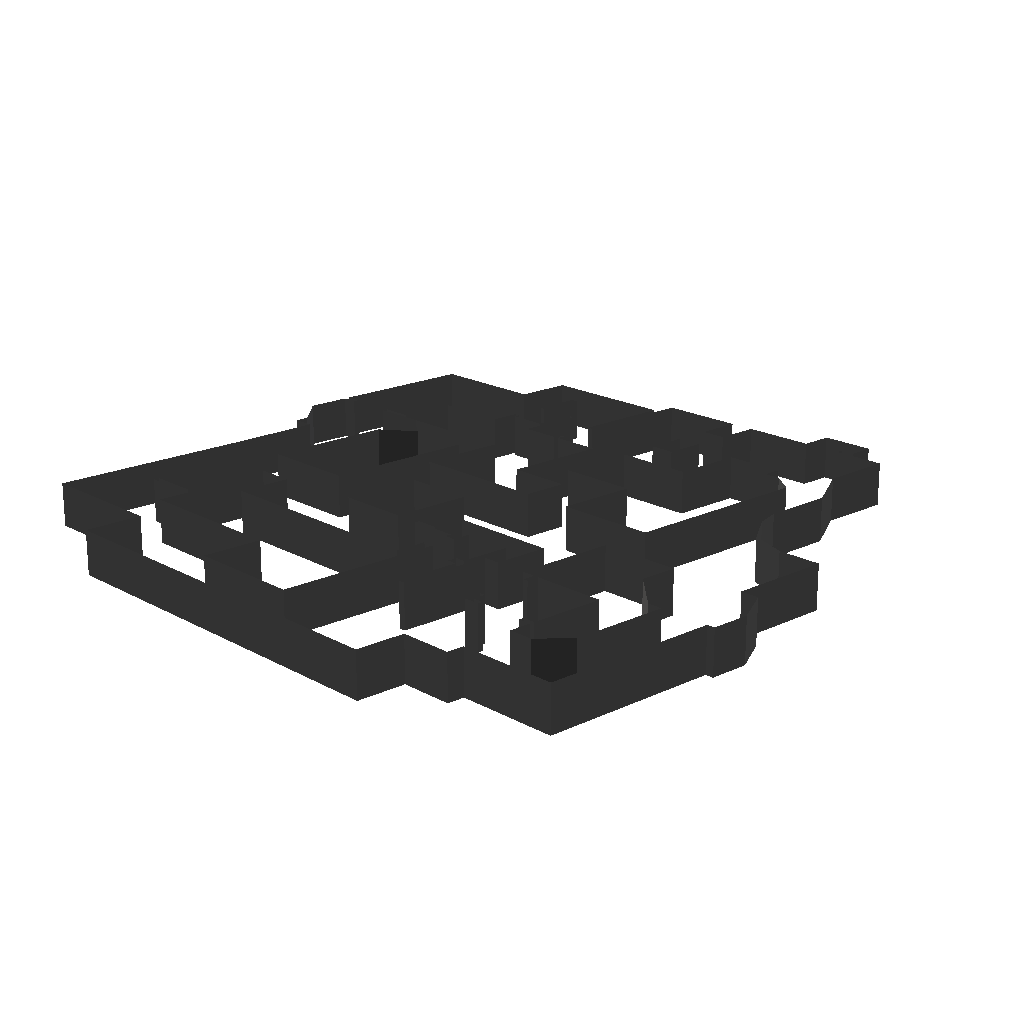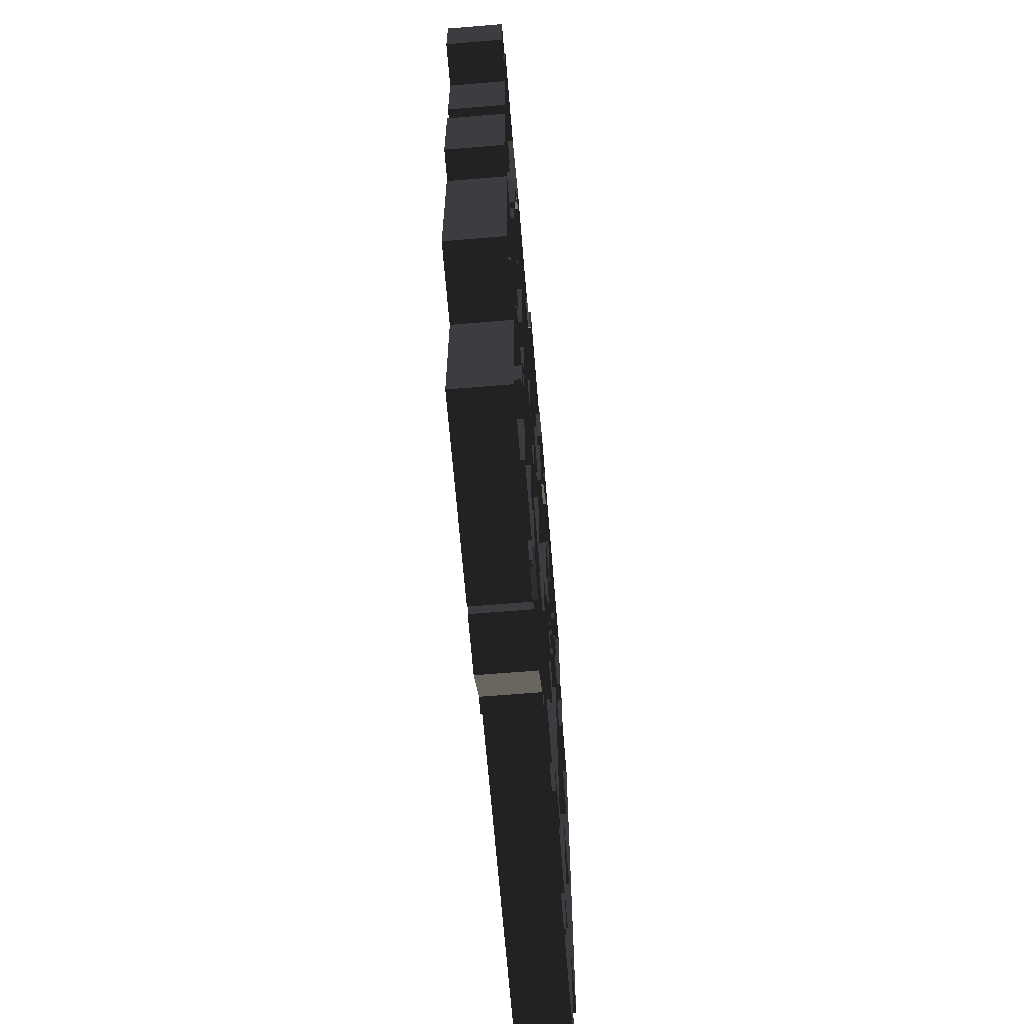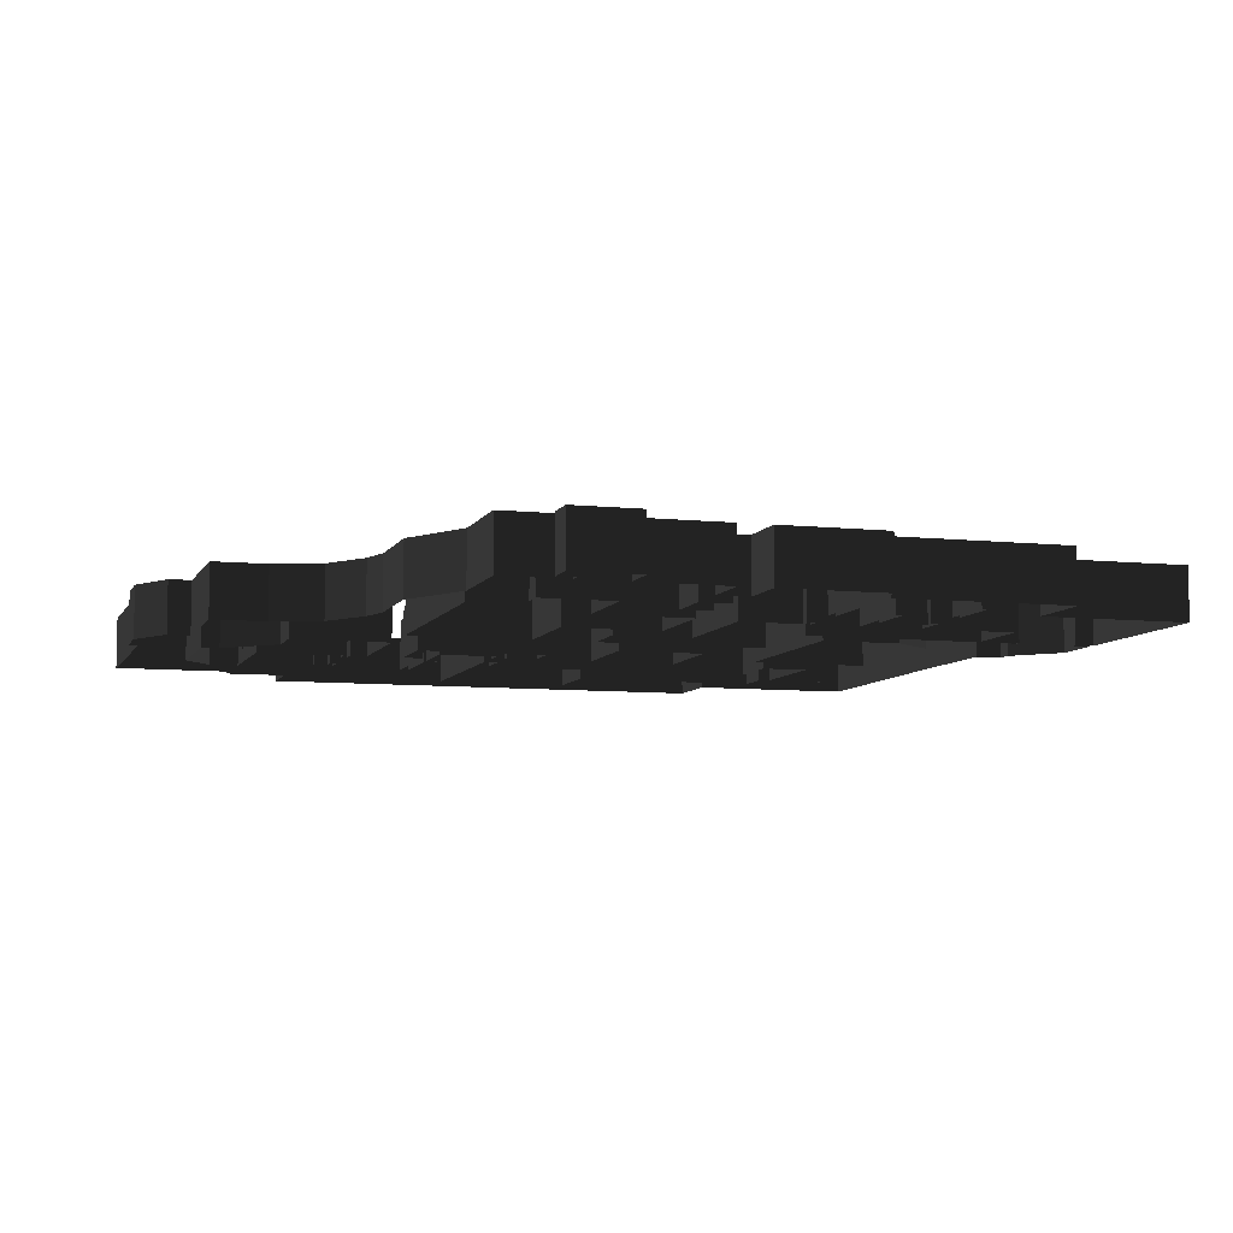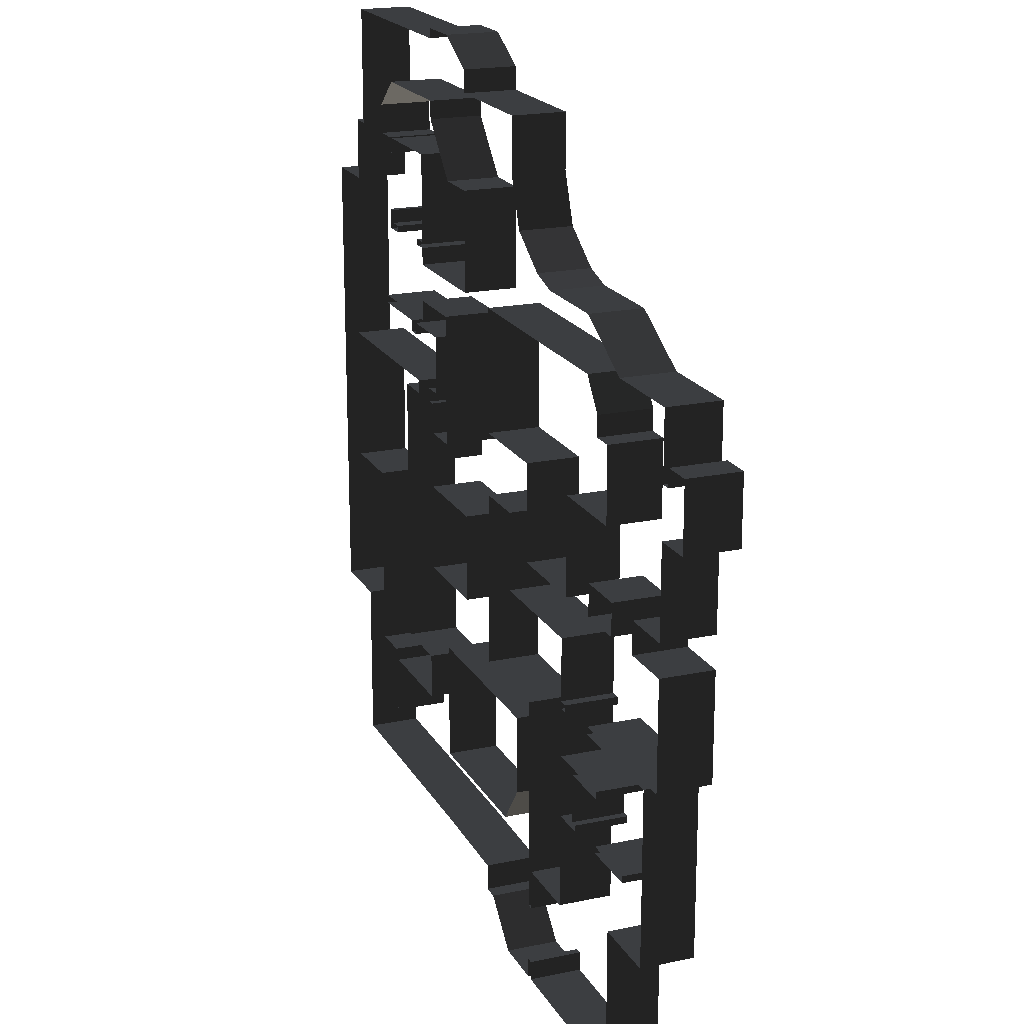
<metadata>
{"format":"obj","ext":"obj","renderer":"f3d","projection":"perspective","resolution":1024,"background":"white","views":[{"elev":18.4,"azim":-42.8,"up":"+Y"},{"elev":-66.4,"azim":94.7,"up":"+Z"},{"elev":-7.5,"azim":73.0,"up":"+Y"},{"elev":19.5,"azim":68.4,"up":"+Z"}]}
</metadata>
<code>
o Plane.002
v -7.712 2.5 17.82
v -11.98 2.5 17.82
v -11.98 2e-06 17.82
v -7.712 2e-06 17.82
v 14.43 2.5 7.737
v 14.43 2.5 6.567
v 14.43 -0 6.567
v 14.43 1e-06 7.737
v -12.27 2.5 17.11
v -12.27 2.5 17.82
v -12.27 2e-06 17.82
v -12.27 2e-06 17.11
v 6.039 2.5 -18.87
v 6.039 2.5 -17.95
v 6.039 -4e-06 -17.95
v 6.039 -4e-06 -18.87
v -11.98 2.5 17.11
v -11.98 2e-06 17.11
v 0.6989 2.5 -11.88
v -4.531 2.5 -11.88
v -4.531 -3e-06 -11.88
v 0.6989 -3e-06 -11.88
v -12.27 2.5 14.27
v -11.98 2.5 14.27
v -11.98 2e-06 14.27
v -12.27 2e-06 14.27
v -10.23 2.5 -7.598
v -7.103 2.5 -7.598
v -7.103 -2e-06 -7.598
v -10.23 -2e-06 -7.598
v 12.69 2.5 3.443
v 15.08 2.5 3.443
v 15.08 0 3.443
v 12.69 0 3.443
v -4.531 2.5 -9.823
v -4.531 2.5 -7.598
v -4.531 -2e-06 -7.598
v -4.531 -2e-06 -9.823
v 12.69 2.5 6.567
v 12.69 -0 6.567
v -11.98 2.5 13.3
v -12.27 2.5 13.3
v -12.27 2e-06 13.3
v -11.98 2e-06 13.3
v -4.531 2.5 -6.149
v -4.531 -2e-06 -6.149
v 14.43 2.5 10.08
v 14.43 1e-06 10.08
v 19.78 2.5 3.443
v 19.78 2.5 6.567
v 19.78 -0 6.567
v 19.78 0 3.443
v -12.27 2.5 13.62
v -12.27 2e-06 13.62
v 17.19 2.5 3.443
v 17.19 0 3.443
v -11.98 2.5 13.62
v -11.98 2e-06 13.62
v -10.23 2.5 -6.149
v -10.23 -2e-06 -6.149
v 19.78 2.5 7.737
v 20.25 2.5 7.737
v 20.25 1e-06 7.737
v 19.78 1e-06 7.737
v 3.087 2.5 -11.88
v 3.087 -3e-06 -11.88
v 20.25 2.5 10.08
v 19.78 2.5 10.08
v 19.78 1e-06 10.08
v 20.25 1e-06 10.08
v -11.26 2.5 13.62
v -11.26 2.5 13.3
v -11.26 2e-06 13.3
v -11.26 2e-06 13.62
v 21.68 2.5 7.737
v 21.68 2.5 10.08
v 21.68 1e-06 10.08
v 21.68 1e-06 7.737
v 10.27 2.5 -3.148
v 10.27 2.5 -3.505
v 10.27 -1e-06 -3.505
v 10.27 -1e-06 -3.148
v 12.69 2.5 -3.505
v 12.69 2.5 -3.148
v 12.69 -1e-06 -3.148
v 12.69 -1e-06 -3.505
v 10.27 2.5 -5.801
v 12.69 2.5 -5.801
v 12.69 -2e-06 -5.801
v 10.27 -2e-06 -5.801
v -12.25 2.5 -15.5
v -7.103 2.5 -15.5
v -7.103 -3e-06 -15.5
v -12.25 -3e-06 -15.5
v 21.68 2.5 10.9
v 20.25 2.5 10.9
v 20.25 1e-06 10.9
v 21.68 1e-06 10.9
v -7.103 2.5 -9.823
v -12.25 2.5 -9.823
v -12.25 -2e-06 -9.823
v -7.103 -2e-06 -9.823
v 9.797 2.5 -3.505
v 9.797 2.5 -5.801
v 9.797 -2e-06 -5.801
v 9.797 -1e-06 -3.505
v -10.23 2.5 -2.651
v -10.23 -1e-06 -2.651
v 17.19 2.5 13.19
v 15.52 2.5 13.19
v 15.52 2e-06 13.19
v 17.19 2e-06 13.19
v -12.25 2.5 -12.68
v -12.25 -3e-06 -12.68
v 19.78 2.5 13.19
v 19.78 2e-06 13.19
v -7.712 2.5 9.717
v -7.712 2.5 10.69
v -7.712 1e-06 10.69
v -7.712 1e-06 9.717
v -13.02 2.5 9.717
v -13.02 1e-06 9.717
v 13.67 2.5 -5.801
v 13.67 -2e-06 -5.801
v 13.67 2.5 -3.505
v 13.67 -1e-06 -3.505
v -16.34 2.5 19.22
v -16.34 2.5 17.82
v -16.34 2e-06 17.82
v -16.34 3e-06 19.22
v -14.4 2.5 -15.5
v -12.57 2.5 -15.5
v -12.57 -3e-06 -15.5
v -14.4 -3e-06 -15.5
v 13.38 2.5 11.04
v 13.38 2.5 10.08
v 13.38 1e-06 10.08
v 13.38 1e-06 11.04
v 18.54 2.5 -5.801
v 18.54 2.5 -3.505
v 18.54 -1e-06 -3.505
v 18.54 -2e-06 -5.801
v -13.49 2.5 17.82
v -13.49 2.5 19.22
v -13.49 3e-06 19.22
v -13.49 2e-06 17.82
v -14.4 2.5 -7.635
v -14.4 2.5 -0.1429
v -14.4 -1e-06 -0.1429
v -14.4 -2e-06 -7.635
v -17.9 2.5 -0.1429
v -17.9 -1e-06 -0.1429
v 16.6 2.5 -3.505
v 16.6 -1e-06 -3.505
v -16.34 2.5 20.59
v -16.34 3e-06 20.59
v -11.92 2.5 20.59
v -11.92 3e-06 20.59
v -16.76 2.5 -9.329
v -16.76 2.5 -12.68
v -16.76 -3e-06 -12.68
v -16.76 -2e-06 -9.329
v 12.32 2.5 15.02
v 12.32 2e-06 15.02
v 13.67 2.5 -6.125
v 13.67 -2e-06 -6.125
v -11.92 2.5 23.48
v -16.34 2.5 23.48
v -16.34 3e-06 23.48
v -11.92 3e-06 23.48
v 12.32 2.5 12.49
v 12.32 1e-06 12.49
v 18.54 2.5 -6.125
v 18.54 -2e-06 -6.125
v -14.4 2.5 -9.329
v -14.4 -2e-06 -9.329
v 8.276 2.5 15.02
v 8.276 2e-06 15.02
v -20.13 2.5 14.84
v -20.13 2.5 13.3
v -20.13 2e-06 13.3
v -20.13 2e-06 14.84
v 8.276 2.5 12.49
v 8.276 1e-06 12.49
v 18.54 2.5 -8.404
v 18.54 -2e-06 -8.404
v -6.36 2.5 23.48
v -6.36 3e-06 23.48
v -17.31 2.5 14.84
v -17.31 2e-06 14.84
v 11.16 2.5 -6.125
v 11.16 2.5 -8.404
v 11.16 -2e-06 -8.404
v 11.16 -2e-06 -6.125
v -6.36 2.5 20.59
v -6.36 3e-06 20.59
v 6.83 2.5 15.44
v 6.83 2e-06 15.44
v 11.51 2.5 -6.125
v 11.51 -2e-06 -6.125
v -6.36 2.5 23.95
v -6.36 3e-06 23.95
v -12.57 2.5 -12.68
v -12.57 2.5 -9.329
v -12.57 -2e-06 -9.329
v -12.57 -3e-06 -12.68
v 6.83 2.5 12.49
v 6.83 1e-06 12.49
v -4.131 2.5 23.95
v -4.131 3e-06 23.95
v -16.76 2.5 -15.5
v -16.76 -3e-06 -15.5
v -1.915 2.5 22.72
v -1.915 3e-06 22.72
v 4.773 2.5 16.84
v 4.773 2e-06 16.84
v 11.51 2.5 -8.404
v 11.51 -2e-06 -8.404
v -1.915 2.5 21.66
v -1.915 3e-06 21.66
v 4.773 2.5 12.49
v 4.773 1e-06 12.49
v -6.36 2.5 19.73
v -6.36 3e-06 19.73
v -4.131 2.5 17.24
v -4.131 2e-06 17.24
v 3.915 2.5 19.11
v 3.915 3e-06 19.11
v -1.915 2.5 17.24
v -1.915 2e-06 17.24
v -20.13 2.5 -0.1429
v -20.13 2.5 -7.635
v -20.13 -2e-06 -7.635
v -20.13 -1e-06 -0.1429
v 3.915 2.5 12.49
v 3.915 1e-06 12.49
v -16.76 2.5 -7.635
v -16.76 -2e-06 -7.635
v -1.915 2.5 12.49
v -1.915 1e-06 12.49
v 13.67 2.5 -8.404
v 16.6 2.5 -8.404
v 16.6 -2e-06 -8.404
v 13.67 -2e-06 -8.404
v -6.973 2.5 6.512
v -5.96 2.5 6.512
v -5.96 -0 6.512
v -6.973 -0 6.512
v -6.973 2.5 9.326
v -8.404 2.5 9.326
v -8.404 1e-06 9.326
v -6.973 1e-06 9.326
v -17.9 2.5 6.512
v -17.9 -0 6.512
v 1 2.5 12.49
v 1 1e-06 12.49
v 1 2.5 21.66
v 1 3e-06 21.66
v 3.915 2.5 21.66
v 3.915 3e-06 21.66
v 18.54 2.5 -8.727
v 18.54 -2e-06 -8.727
v -20.13 2.5 6.512
v -20.13 -0 6.512
v 16.6 2.5 -8.727
v 16.6 -2e-06 -8.727
v -8.798 2.5 9.326
v -8.798 1e-06 9.326
v 11.51 2.5 -8.727
v 11.51 -2e-06 -8.727
v -16.34 2.5 6.512
v -16.34 -0 6.512
v 13.67 2.5 -8.727
v 13.67 -2e-06 -8.727
v 16.6 2.5 -11.79
v 18.54 2.5 -11.79
v 18.54 -3e-06 -11.79
v 16.6 -3e-06 -11.79
v -8.404 2.5 6.512
v -8.404 2.5 5.838
v -8.404 -0 5.838
v -8.404 -0 6.512
v -17.31 2.5 17.82
v -17.31 2e-06 17.82
v -6.973 2.5 5.838
v -6.973 -0 5.838
v -6.613 2.5 5.838
v -6.613 -0 5.838
v 1 2.5 10.69
v 1 1e-06 10.69
v -10.24 2.5 5.838
v -10.24 -0 5.838
v -13.02 2.5 6.512
v -13.02 -0 6.512
v -4.57 2.5 12.49
v -7.712 2.5 12.49
v -7.712 1e-06 12.49
v -4.57 1e-06 12.49
v -4.57 2.5 4.375
v -6.422 2.5 4.375
v -6.422 -0 4.375
v -4.57 -0 4.375
v 15.14 2.5 -11.79
v 15.14 -3e-06 -11.79
v 1 2.5 3.597
v 3.623 2.5 3.597
v 3.623 0 3.597
v 1 0 3.597
v -6.422 2.5 1.582
v -4.57 2.5 1.582
v -4.57 0 1.582
v -6.422 0 1.582
v 9.797 2.5 -8.727
v 9.797 2.5 -11.79
v 9.797 -3e-06 -11.79
v 9.797 -2e-06 -8.727
v -20.13 2.5 9.717
v -20.13 2.5 9.326
v -20.13 1e-06 9.326
v -20.13 1e-06 9.717
v -4.57 2.5 10.69
v -4.57 1e-06 10.69
v 3.623 2.5 6.597
v 1 2.5 6.597
v 1 -0 6.597
v 3.623 -0 6.597
v -6.422 2.5 2.979
v -6.422 0 2.979
v 5.705 2.5 3.597
v 5.705 2.5 6.597
v 5.705 -0 6.597
v 5.705 0 3.597
v 15.14 2.5 -8.727
v 15.14 -2e-06 -8.727
v -6.613 2.5 2.979
v -6.613 0 2.979
v -1.915 2.5 1.582
v -1.915 0 1.582
v -6.613 2.5 1.582
v -6.613 0 1.582
v 3.623 2.5 1.923
v 3.623 0 1.923
v -6.613 2.5 -2.651
v -6.613 -1e-06 -2.651
v 5.705 2.5 1.923
v 5.705 0 1.923
v 1 2.5 1.582
v 1 0 1.582
v 3.623 2.5 -0.1591
v 5.705 2.5 -0.1591
v 5.705 -1e-06 -0.1591
v 3.623 -1e-06 -0.1591
v -13.02 2.5 9.326
v -13.02 1e-06 9.326
v -1.915 2.5 -2.651
v -1.915 -1e-06 -2.651
v -20.13 2.5 8.768
v -20.13 1e-06 8.768
v 1 2.5 -2.651
v 1 -1e-06 -2.651
v 15.14 2.5 -13.2
v 15.14 -3e-06 -13.2
v -1.915 2.5 -6.149
v 1 2.5 -6.149
v 1 -2e-06 -6.149
v -1.915 -2e-06 -6.149
v 9.797 2.5 -13.2
v 9.797 -3e-06 -13.2
v 9.797 2.5 -0.1591
v 9.797 -1e-06 -0.1591
v 1 2.5 -4.72
v 1 -1e-06 -4.72
v 9.797 2.5 1.923
v 9.797 0 1.923
v 6.357 2.5 -13.2
v 6.357 -3e-06 -13.2
v 19.78 2.5 -0.1591
v 19.78 2.5 1.923
v 19.78 0 1.923
v 19.78 -1e-06 -0.1591
v 11.51 2.5 -18.87
v 13.67 2.5 -18.87
v 13.67 -4e-06 -18.87
v 11.51 -4e-06 -18.87
v -9.349 2.5 9.326
v -9.349 1e-06 9.326
v 4.557 2.5 -6.149
v 4.557 -2e-06 -6.149
v 9.797 2.5 -18.87
v 9.797 -4e-06 -18.87
v 10.27 2.5 1.923
v 10.27 0 1.923
v -9.349 2.5 6.512
v -9.349 -0 6.512
v 4.557 2.5 -4.72
v 4.557 -1e-06 -4.72
v 15.14 2.5 -18.87
v 15.14 -4e-06 -18.87
v 17.19 2.5 -3.148
v 19.78 2.5 -3.148
v 19.78 -1e-06 -3.148
v 17.19 -1e-06 -3.148
v 6.086 2.5 -6.149
v 6.086 2.5 -4.72
v 6.086 -1e-06 -4.72
v 6.086 -2e-06 -6.149
v 6.357 2.5 -18.87
v 6.357 -4e-06 -18.87
v 9.797 2.5 -3.148
v 9.797 -1e-06 -3.148
v 15.14 2.5 -15.1
v 15.14 -3e-06 -15.1
v -9.349 2.5 8.768
v -9.349 1e-06 8.768
v 4.557 2.5 -9.941
v 4.557 -2e-06 -9.941
v 6.357 2.5 -17.95
v 6.357 -4e-06 -17.95
v 15.08 2.5 -3.148
v 15.08 -1e-06 -3.148
v 6.086 2.5 -9.941
v 6.086 -2e-06 -9.941
v 15.14 2.5 -17.95
v 15.14 -4e-06 -17.95
v 6.086 2.5 -11.88
v 6.086 -3e-06 -11.88
v -4.531 2.5 -2.651
v -4.531 -1e-06 -2.651
v 6.357 2.5 -15.1
v 6.357 -3e-06 -15.1
v 17.19 2.5 1.923
v 17.19 0 1.923
v -8.798 2.5 8.768
v -8.798 1e-06 8.768
v -8.798 2.5 6.512
v -8.798 -0 6.512
v 3.44 2.5 -18.87
v 3.44 -4e-06 -18.87
v -5.96 2.5 8.768
v -5.96 1e-06 8.768
v 15.08 2.5 1.923
v 12.69 2.5 1.923
v 12.69 0 1.923
v 15.08 0 1.923
v -5.96 2.5 9.326
v -5.96 1e-06 9.326
v 0.6989 2.5 -15.61
v 0.6989 2.5 -16.89
v 0.6989 -3e-06 -16.89
v 0.6989 -3e-06 -15.61
v 6.039 2.5 -15.1
v 6.039 -3e-06 -15.1
v -4.531 2.5 -15.5
v -4.531 -3e-06 -15.5
v 1.455 2.5 -16.89
v 1.455 -3e-06 -16.89
v 10.27 2.5 6.567
v 10.27 2.5 3.443
v 10.27 0 3.443
v 10.27 -0 6.567
v -7.712 2.5 13.3
v -7.712 2e-06 13.3
v -8.427 2.5 13.3
v -8.427 2e-06 13.3
v -8.427 2.5 13.59
v -8.427 2e-06 13.59
v -7.712 2.5 13.59
v -7.712 2e-06 13.59
v -1.915 2.5 21.66
f 1 2 3 4
f 5 6 7 8
f 9 10 11 12
f 13 14 15 16
f 2 17 18 3
f 19 20 21 22
f 23 24 25 26
f 27 28 29 30
f 31 32 33 34
f 35 36 37 38
f 6 39 40 7
f 41 42 43 44
f 36 45 46 37
f 47 5 8 48
f 49 50 51 52
f 53 23 26 54
f 55 49 52 56
f 24 57 58 25
f 59 27 30 60
f 61 62 63 64
f 42 53 54 43
f 65 19 22 66
f 67 68 69 70
f 71 72 73 74
f 75 76 77 78
f 79 80 81 82
f 57 71 74 58
f 62 75 78 63
f 83 84 85 86
f 72 41 44 73
f 87 88 89 90
f 91 92 93 94
f 95 96 97 98
f 99 100 101 102
f 76 95 98 77
f 17 9 12 18
f 96 67 70 97
f 103 104 105 106
f 107 59 60 108
f 109 110 111 112
f 80 103 106 81
f 100 113 114 101
f 115 109 112 116
f 104 87 90 105
f 117 118 119 120
f 68 115 116 69
f 121 117 120 122
f 88 123 124 89
f 125 83 86 126
f 127 128 129 130
f 131 132 133 134
f 135 136 137 138
f 139 140 141 142
f 143 144 145 146
f 147 148 149 150
f 148 151 152 149
f 136 47 48 137
f 153 125 126 154
f 155 127 130 156
f 144 157 158 145
f 159 160 161 162
f 110 163 164 111
f 123 165 166 124
f 167 168 169 170
f 171 135 138 172
f 173 139 142 174
f 168 155 156 169
f 175 147 150 176
f 163 177 178 164
f 179 180 181 182
f 183 171 172 184
f 185 173 174 186
f 187 167 170 188
f 189 179 182 190
f 191 192 193 194
f 157 195 196 158
f 177 197 198 178
f 199 191 194 200
f 201 187 188 202
f 203 204 205 206
f 207 183 184 208
f 209 201 202 210
f 211 131 134 212
f 165 199 200 166
f 213 209 210 214
f 132 91 94 133
f 197 215 216 198
f 192 217 218 193
f 219 213 214 220
f 113 203 206 114
f 221 207 208 222
f 195 223 224 196
f 160 211 212 161
f 223 225 226 224
f 215 227 228 216
f 140 153 154 141
f 225 229 230 226
f 231 232 233 234
f 235 221 222 236
f 232 237 238 233
f 229 239 240 230
f 241 242 243 244
f 245 246 247 248
f 204 175 176 205
f 249 250 251 252
f 151 253 254 152
f 255 235 236 256
f 237 159 162 238
f 257 219 220 258
f 227 259 260 228
f 261 185 186 262
f 263 231 234 264
f 242 265 266 243
f 250 267 268 251
f 259 257 258 260
f 217 269 270 218
f 253 271 272 254
f 273 241 244 274
f 275 276 277 278
f 279 280 281 282
f 283 189 190 284
f 285 245 248 286
f 287 285 286 288
f 289 255 256 290
f 280 291 292 281
f 271 293 294 272
f 128 283 284 129
f 295 296 297 298
f 276 261 262 277
f 299 300 301 302
f 303 275 278 304
f 305 306 307 308
f 309 310 311 312
f 239 295 298 240
f 313 314 315 316
f 317 318 319 320
f 118 321 322 119
f 269 313 316 270
f 323 324 325 326
f 300 327 328 301
f 329 330 331 332
f 321 299 302 322
f 265 333 334 266
f 330 323 326 331
f 327 335 336 328
f 310 337 338 311
f 333 273 274 334
f 339 309 312 340
f 306 341 342 307
f 343 339 340 344
f 324 289 290 325
f 345 329 332 346
f 291 107 108 292
f 347 305 308 348
f 349 350 351 352
f 335 287 288 336
f 353 121 122 354
f 341 349 352 342
f 337 355 356 338
f 318 357 358 319
f 359 347 348 360
f 361 303 304 362
f 363 364 365 366
f 314 367 368 315
f 350 369 370 351
f 371 359 360 372
f 373 345 346 374
f 367 375 376 368
f 377 378 379 380
f 381 382 383 384
f 385 353 354 386
f 364 387 388 365
f 389 381 384 390
f 391 373 374 392
f 293 393 394 294
f 395 371 372 396
f 382 397 398 383
f 399 400 401 402
f 403 404 405 406
f 407 389 390 408
f 369 409 410 370
f 400 377 380 401
f 404 395 396 405
f 411 361 362 412
f 357 263 264 358
f 413 385 386 414
f 387 415 416 388
f 417 407 408 418
f 84 419 420 85
f 421 403 406 422
f 415 65 66 416
f 423 411 412 424
f 425 421 422 426
f 419 399 402 420
f 355 427 428 356
f 375 429 430 376
f 378 431 432 379
f 433 413 414 434
f 45 363 366 46
f 393 435 436 394
f 437 13 16 438
f 246 439 440 247
f 441 442 443 444
f 28 99 102 29
f 435 279 282 436
f 445 249 252 446
f 267 433 434 268
f 447 448 449 450
f 439 445 446 440
f 451 425 426 452
f 180 317 320 181
f 397 423 424 398
f 427 343 344 428
f 409 79 82 410
f 92 453 454 93
f 448 455 456 449
f 20 35 38 21
f 457 458 459 460
f 455 437 438 456
f 39 457 460 40
f 10 143 146 11
f 429 451 452 430
f 458 391 392 459
f 296 461 462 297
f 14 417 418 15
f 442 31 34 443
f 461 463 464 462
f 463 465 466 464
f 465 467 468 466
f 50 61 64 51
f 431 55 56 432
f 467 1 4 468
f 453 447 450 454
f 32 441 444 33
l 219 469

</code>
